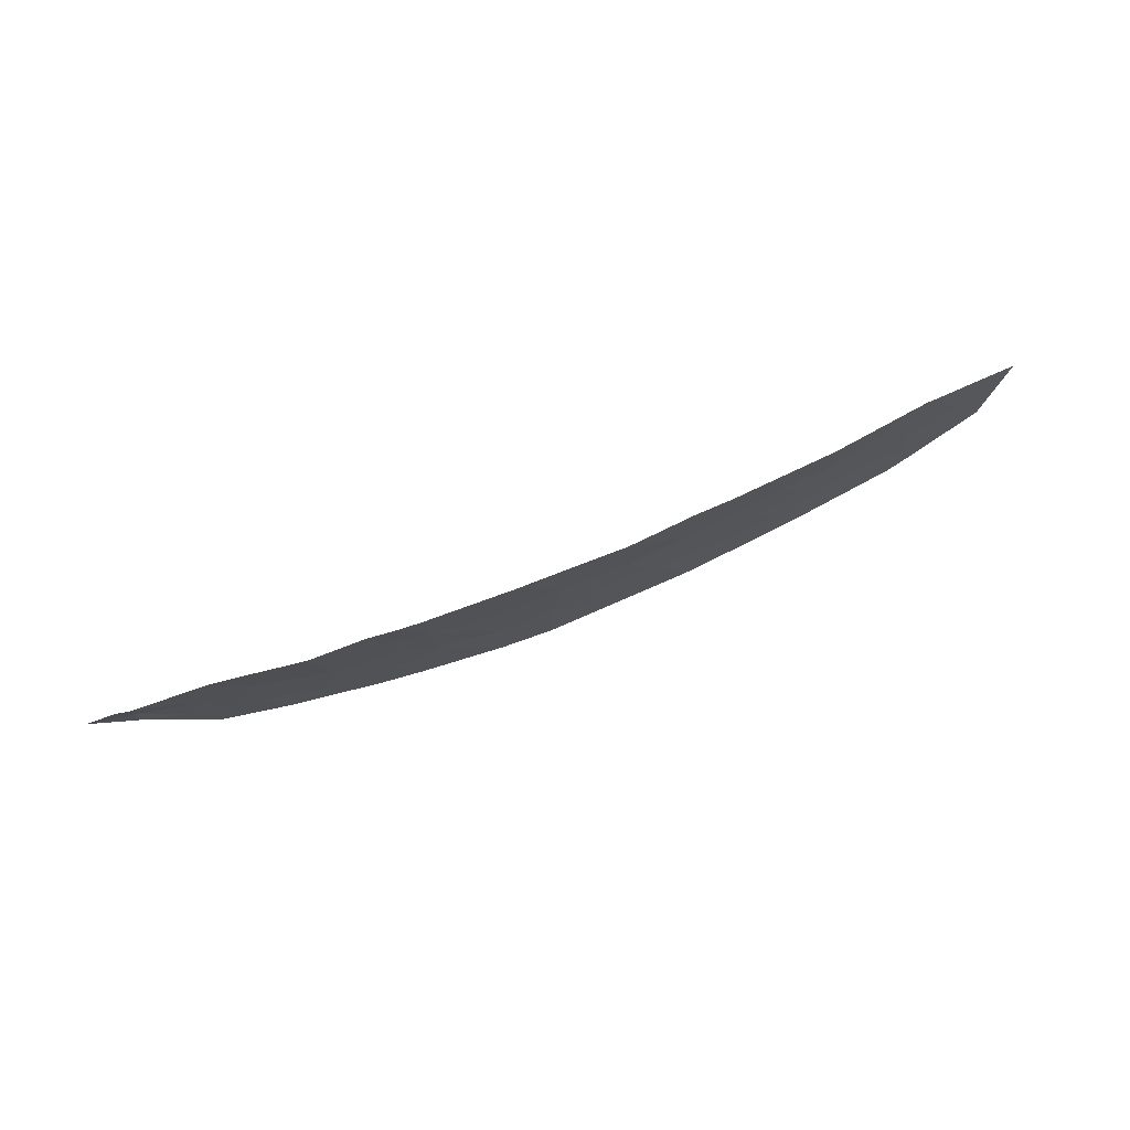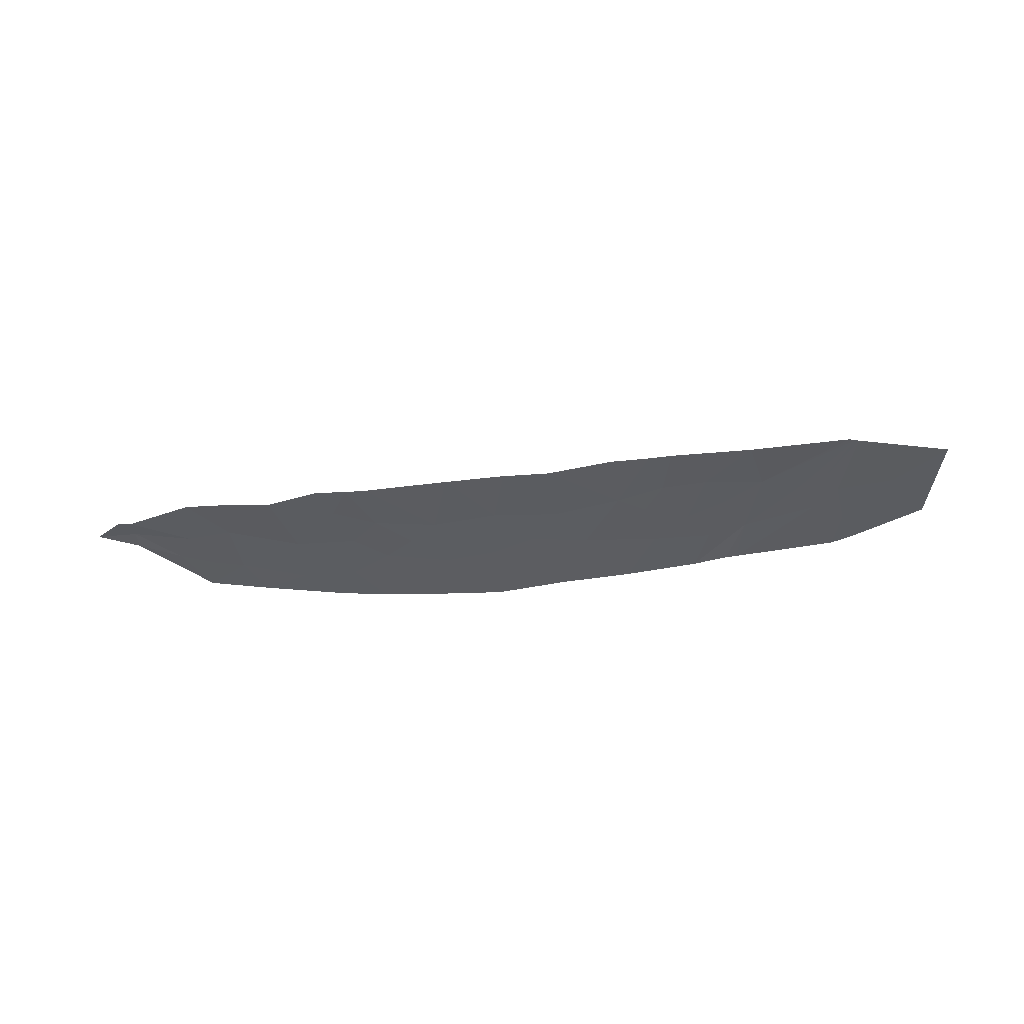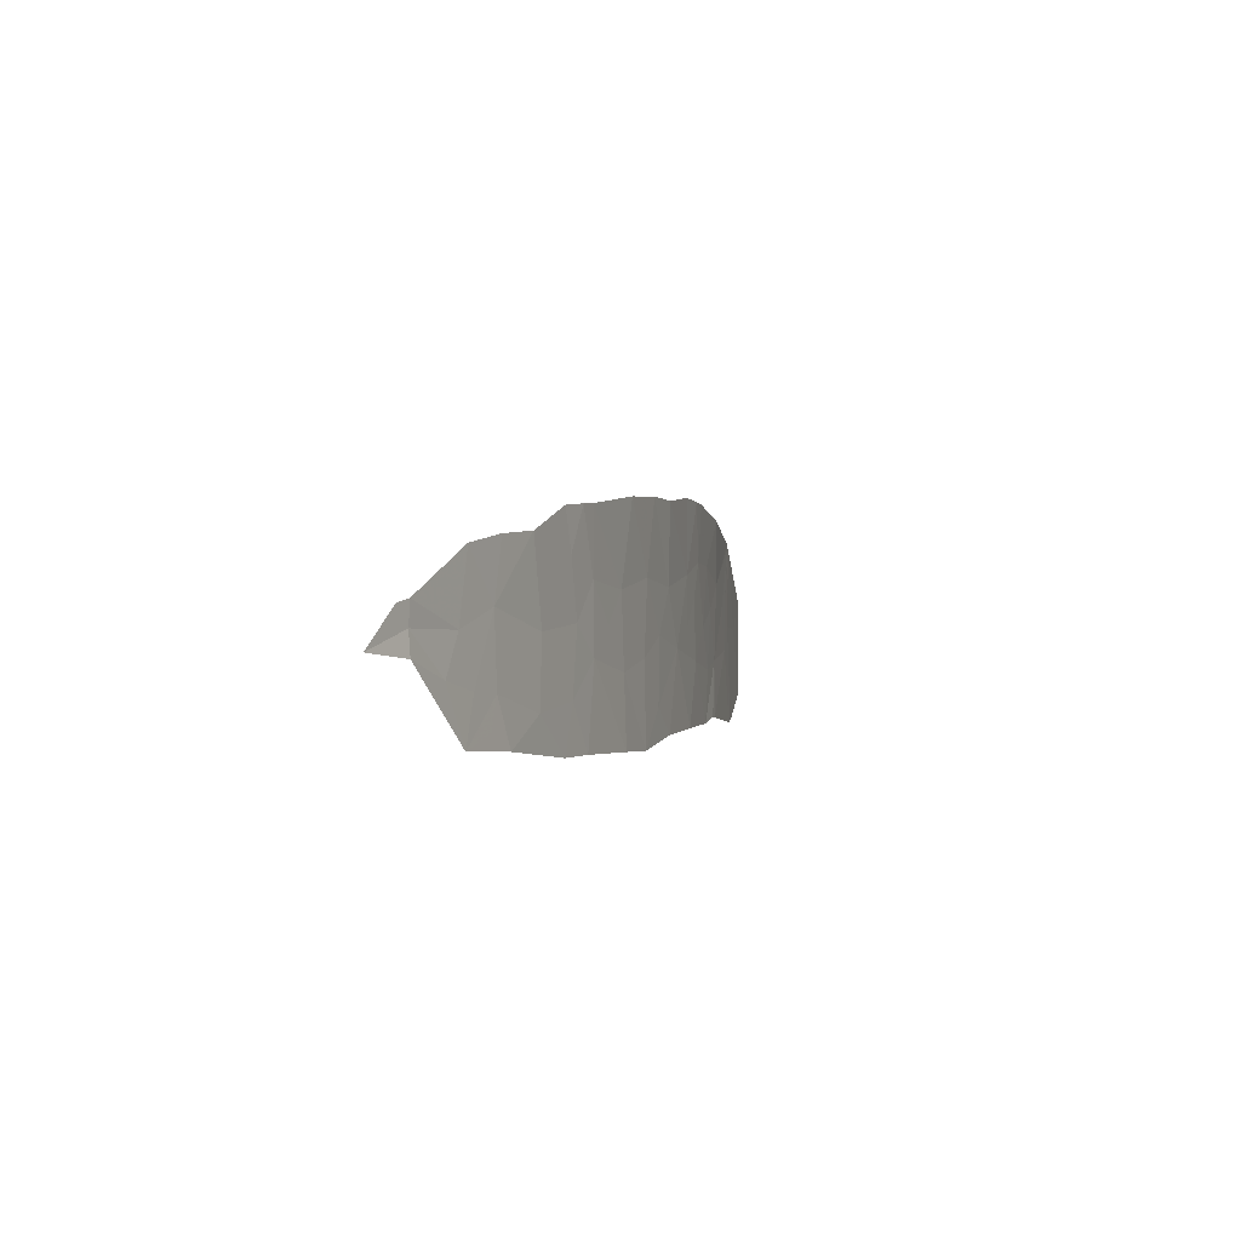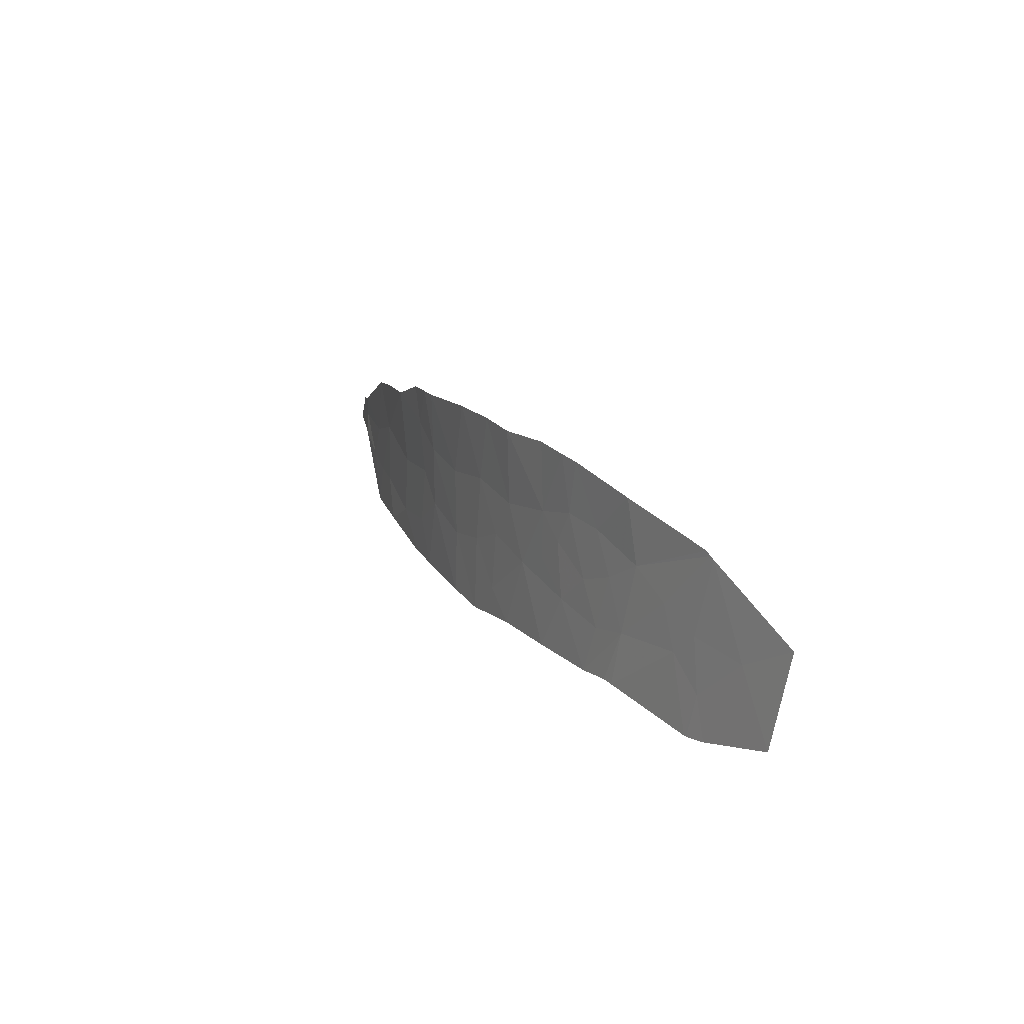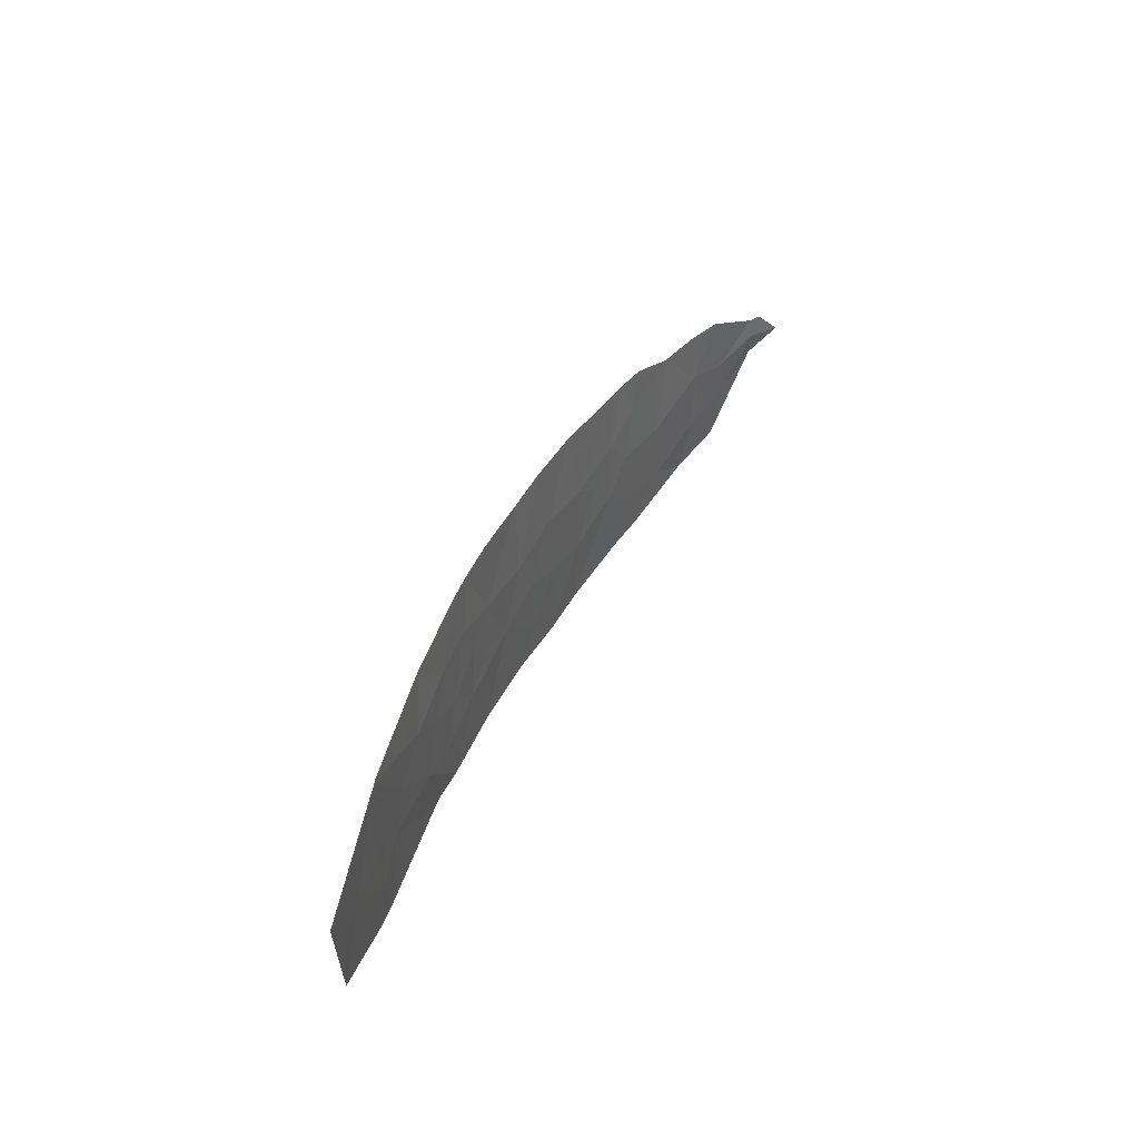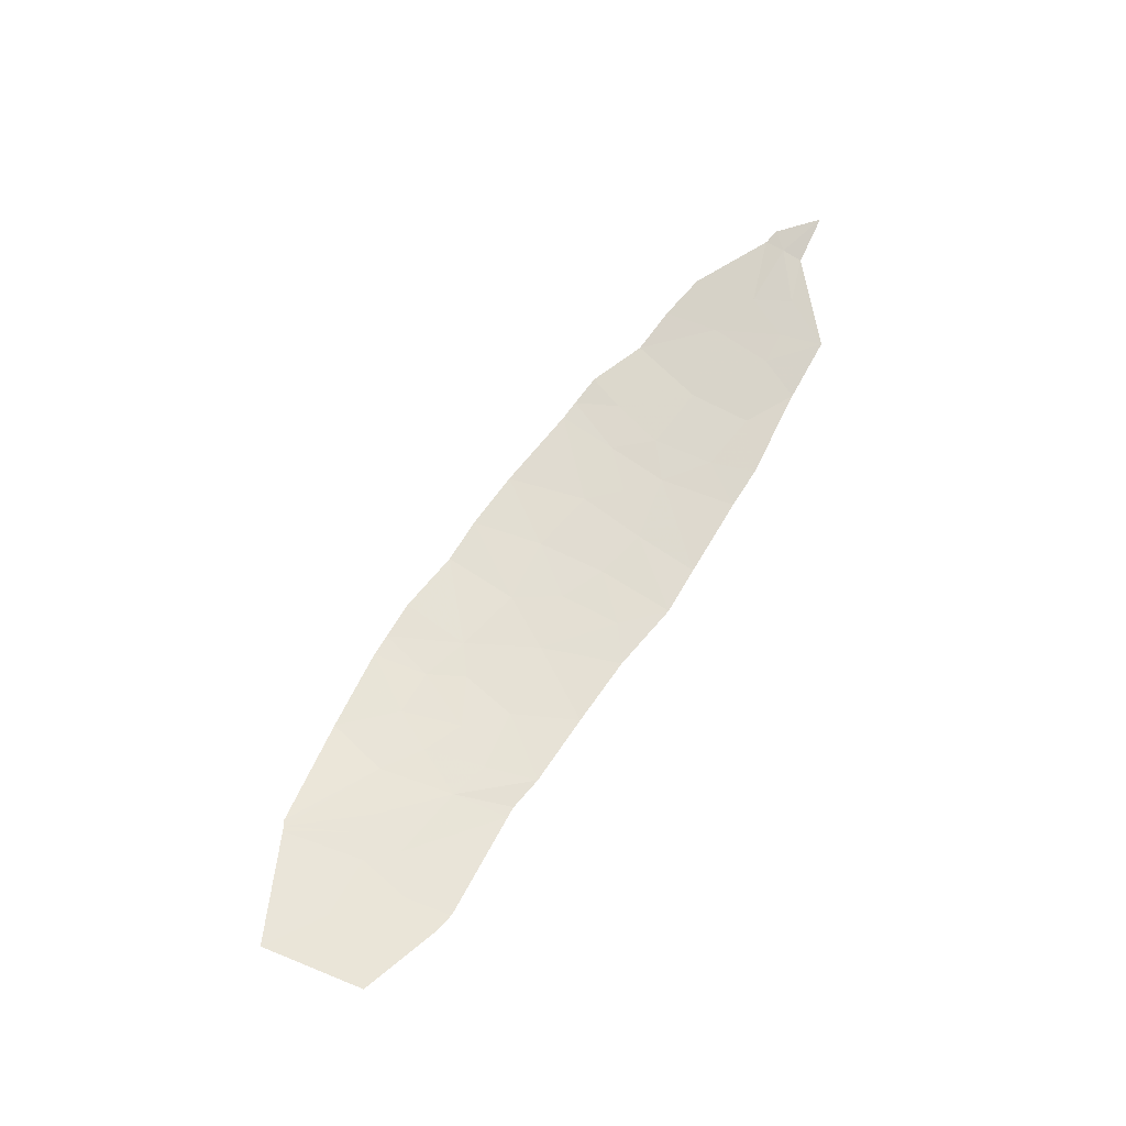
<metadata>
{"format":"obj","ext":"obj","renderer":"f3d","projection":"perspective","resolution":1024,"background":"white","views":[{"elev":75.6,"azim":-20.3,"up":"+Z"},{"elev":-35.4,"azim":6.5,"up":"+Y"},{"elev":0.6,"azim":-70.8,"up":"+Z"},{"elev":18.7,"azim":64.4,"up":"+Z"},{"elev":42.1,"azim":116.8,"up":"+Z"},{"elev":68.7,"azim":123.3,"up":"+Y"}]}
</metadata>
<code>
v 51.44 12.31 -30.54
v 52.51 12.17 -30.19
v 51.73 12.28 -29.21
v 52.73 12.13 -29.04
v 51.85 12.23 -31.5
v 52.55 12.14 -31.55
v 52.34 12.15 -32.14
v 52.93 12.06 -32.48
v 51.55 12.24 -32.4
v 55.83 11.83 -32.72
v 55.25 11.89 -31.78
v 54.91 11.89 -32.72
v 56.18 11.84 -31.1
v 57.59 11.75 -32.79
v 57.58 11.79 -31.38
v 56.84 11.82 -30.53
v 57.49 11.8 -29.91
v 59.67 11.81 -30.76
v 58.7 11.79 -31.16
v 58.9 11.8 -29.69
v 60.91 11.86 -31.02
v 60.3 11.84 -29.86
v 60.24 11.8 -32.65
v 61.8 11.88 -32.61
v 59.53 11.78 -32.08
v 58.67 11.74 -32.85
v 51.03 12.35 -31.3
v 50.09 12.49 -30.95
v 50.1 12.53 -30.5
v 49.07 12.75 -30.83
v 49.79 12.58 -30.12
v 50.11 12.5 -30.06
v 67.03 12.67 -28.88
v 64.79 12.25 -28.46
v 65.05 12.33 -29.8
v 62.78 12.02 -29.35
v 62.52 11.97 -28.16
v 61.75 11.93 -29.61
v 60.29 11.8 -28.23
v 61.69 11.92 -28.11
v 59.28 11.78 -28.19
v 57.98 11.77 -28.24
v 64.64 12.24 -31.36
v 64.17 12.13 -32.52
v 63.41 12.06 -32.61
v 64.42 12.16 -32.54
v 66.69 12.53 -32.77
v 66.25 12.5 -31.19
v 66.82 12.61 -30.67
v 67.24 12.71 -29
v 66.46 12.56 -30.17
v 68.13 12.85 -30.79
v 69.37 13.11 -30.1
v 68.92 12.96 -32.23
v 65.91 12.46 -30.29
v 67.15 12.69 -28.96
v 63.76 12.14 -29.42
v 63.03 12.03 -28.19
v 64.19 12.2 -30.3
v 62.35 11.98 -30.1
v 62.52 11.98 -31.32
v 63.32 12.08 -30.63
v 61.73 11.93 -30.65
v 63.79 12.13 -31.53
v 67.23 12.63 -32.7
v 66.98 12.61 -31.82
v 66.76 12.54 -32.77
v 56.1 11.82 -28.44
v 56.13 11.85 -29.75
v 55.65 11.84 -28.46
v 55.21 11.9 -29.33
v 54.95 11.91 -28.51
v 55.47 11.89 -30.48
v 54.1 12 -30.61
v 53.98 11.98 -31.94
v 53.75 12 -28.97
f 3 1 2
f 4 3 2
f 2 1 5
f 5 6 2
f 6 7 8
f 6 9 7
f 12 10 11
f 11 10 13
f 13 14 15
f 13 10 14
f 17 16 15
f 20 19 18
f 22 18 21
f 24 21 23
f 26 23 25
f 25 21 18
f 25 23 21
f 25 18 19
f 19 26 25
f 19 15 26
f 26 15 14
f 8 7 9
f 29 28 27
f 27 1 29
f 27 28 9
f 28 29 30
f 29 31 30
f 1 32 29
f 1 3 32
f 35 33 34
f 38 36 37
f 38 39 22
f 38 40 39
f 18 22 20
f 22 39 41
f 41 20 22
f 20 41 42
f 42 17 20
f 45 44 43
f 48 46 47
f 48 43 46
f 51 49 50
f 51 48 49
f 53 50 52
f 54 53 52
f 51 55 48
f 51 50 56
f 56 55 51
f 34 57 35
f 34 58 57
f 57 59 35
f 58 36 57
f 62 36 60
f 60 61 62
f 38 21 63
f 60 63 61
f 60 38 63
f 36 38 60
f 61 21 24
f 61 63 21
f 45 43 64
f 57 62 59
f 57 36 62
f 59 43 35
f 59 64 43
f 59 62 64
f 61 64 62
f 61 45 64
f 35 56 33
f 35 55 56
f 48 55 43
f 52 66 65
f 65 54 52
f 52 49 66
f 52 50 49
f 48 66 49
f 65 66 67
f 17 68 69
f 17 42 68
f 71 69 70
f 72 71 70
f 11 13 73
f 73 74 11
f 71 73 69
f 71 74 73
f 69 73 13
f 75 11 74
f 75 12 11
f 75 74 6
f 6 8 75
f 76 74 71
f 71 72 76
f 70 69 68
f 47 67 66
f 48 47 66
f 43 44 46
f 40 38 37
f 36 58 37
f 35 43 55
f 31 29 32
f 61 24 45
f 38 22 21
f 17 69 16
f 17 15 19
f 19 20 17
f 16 13 15
f 69 13 16
f 12 75 8
f 6 74 2
f 5 9 6
f 5 27 9
f 5 1 27
f 2 76 4
f 2 74 76

</code>
